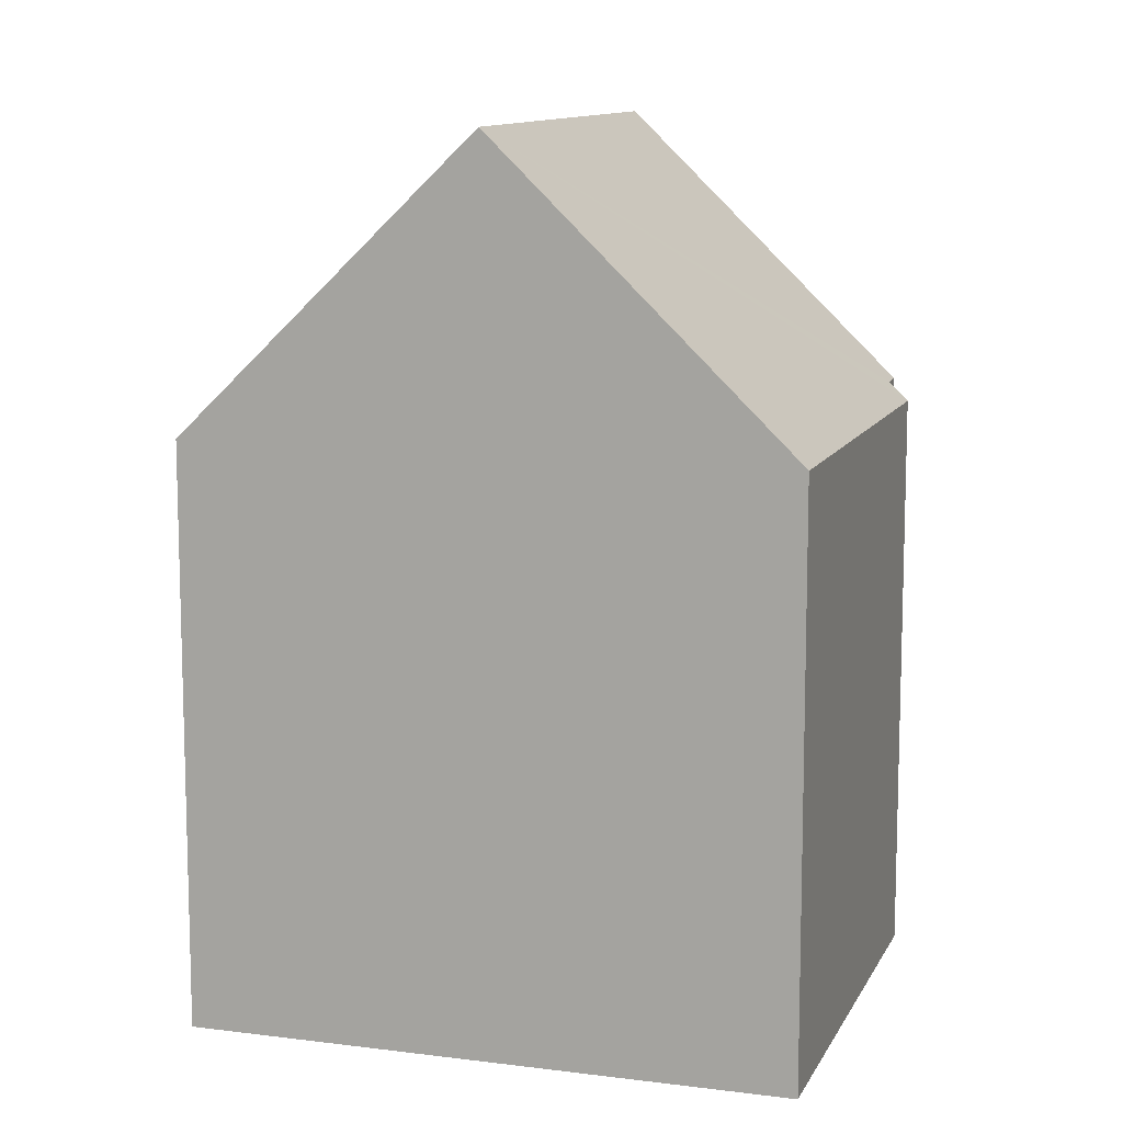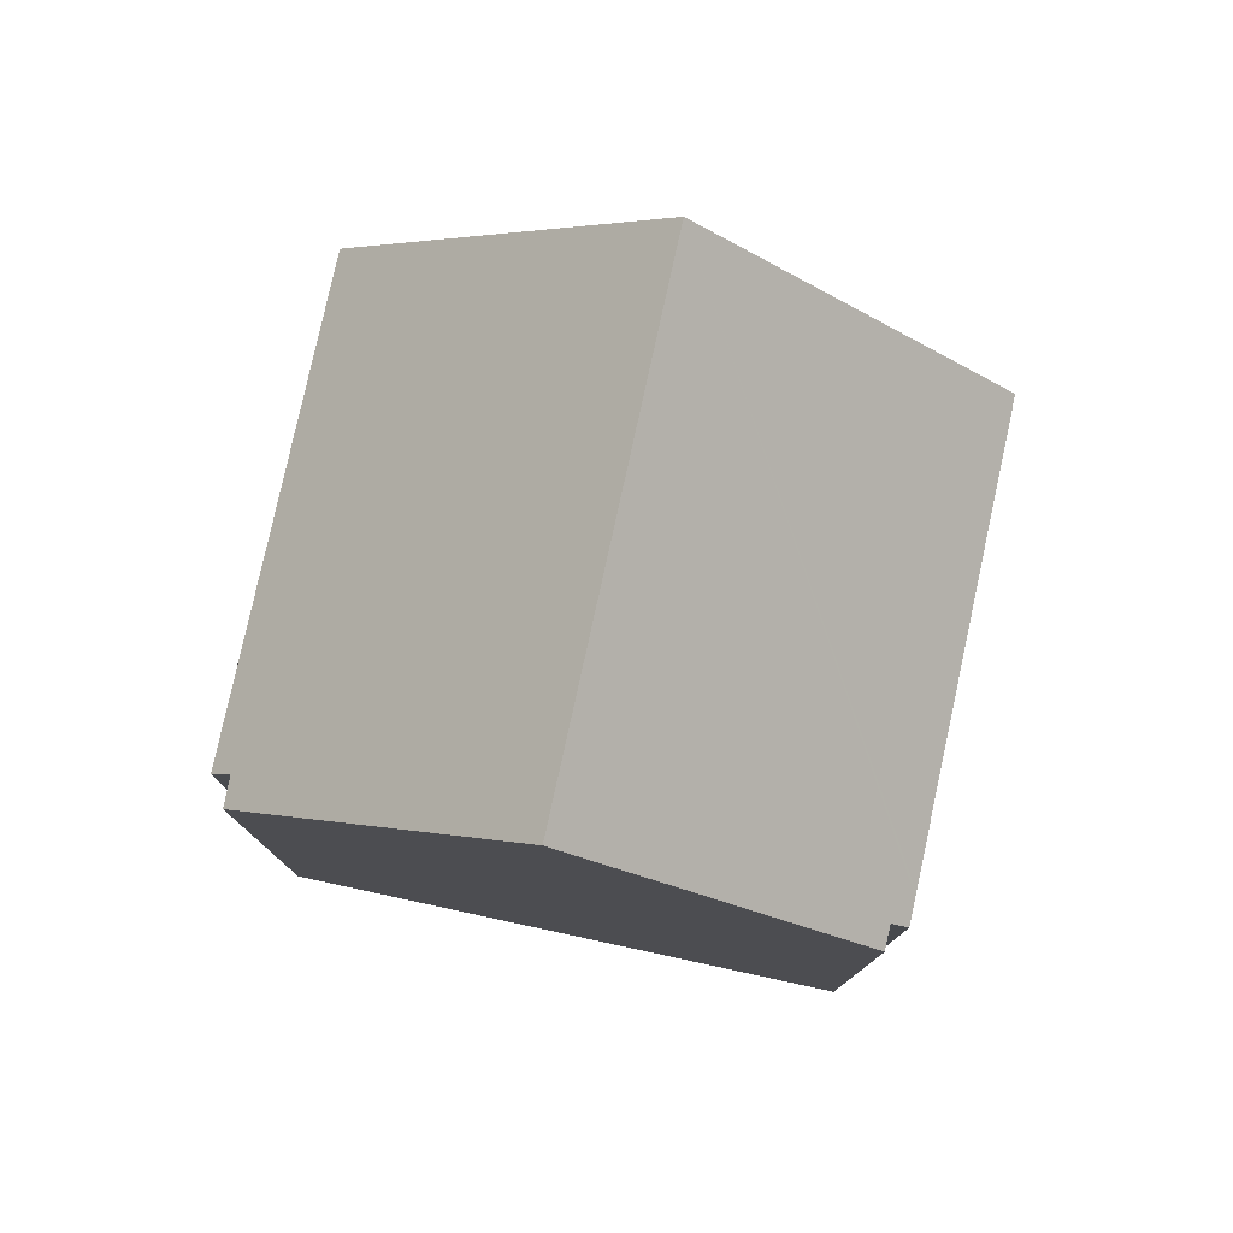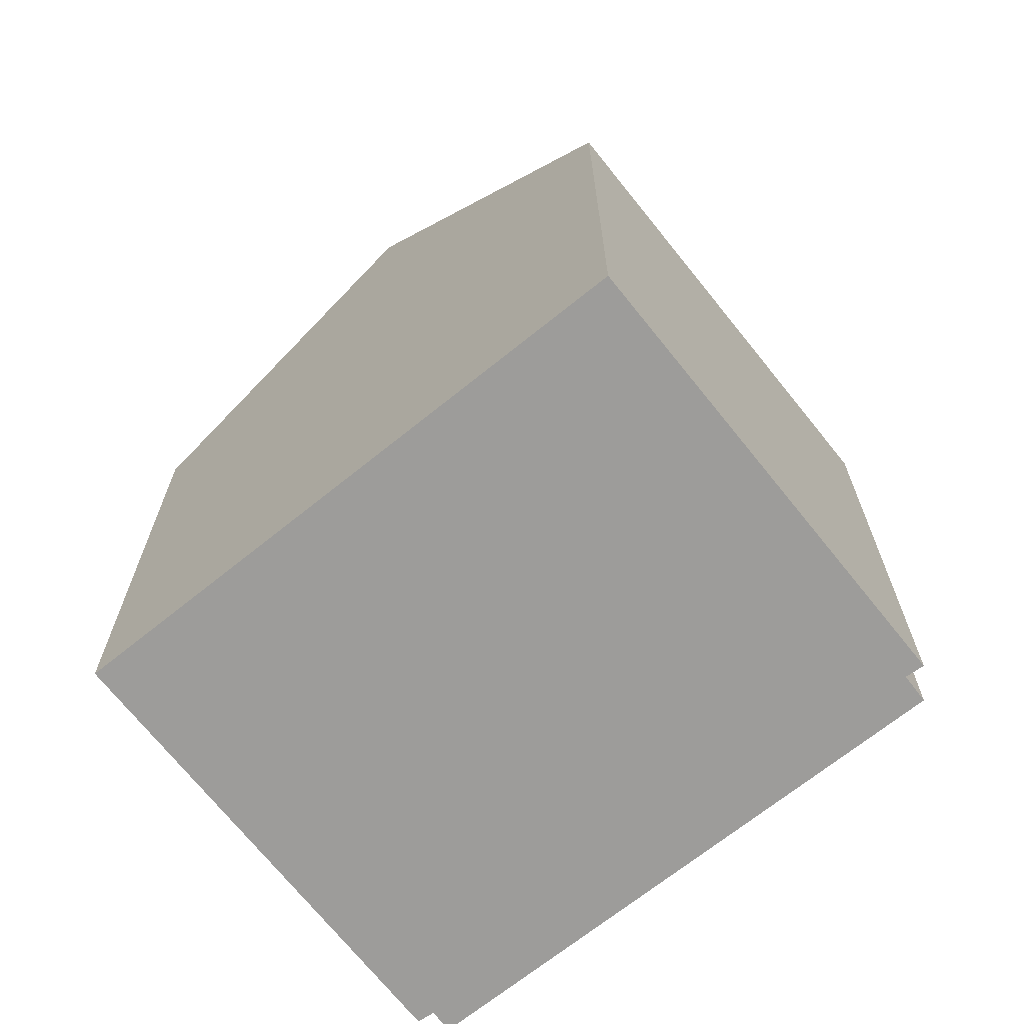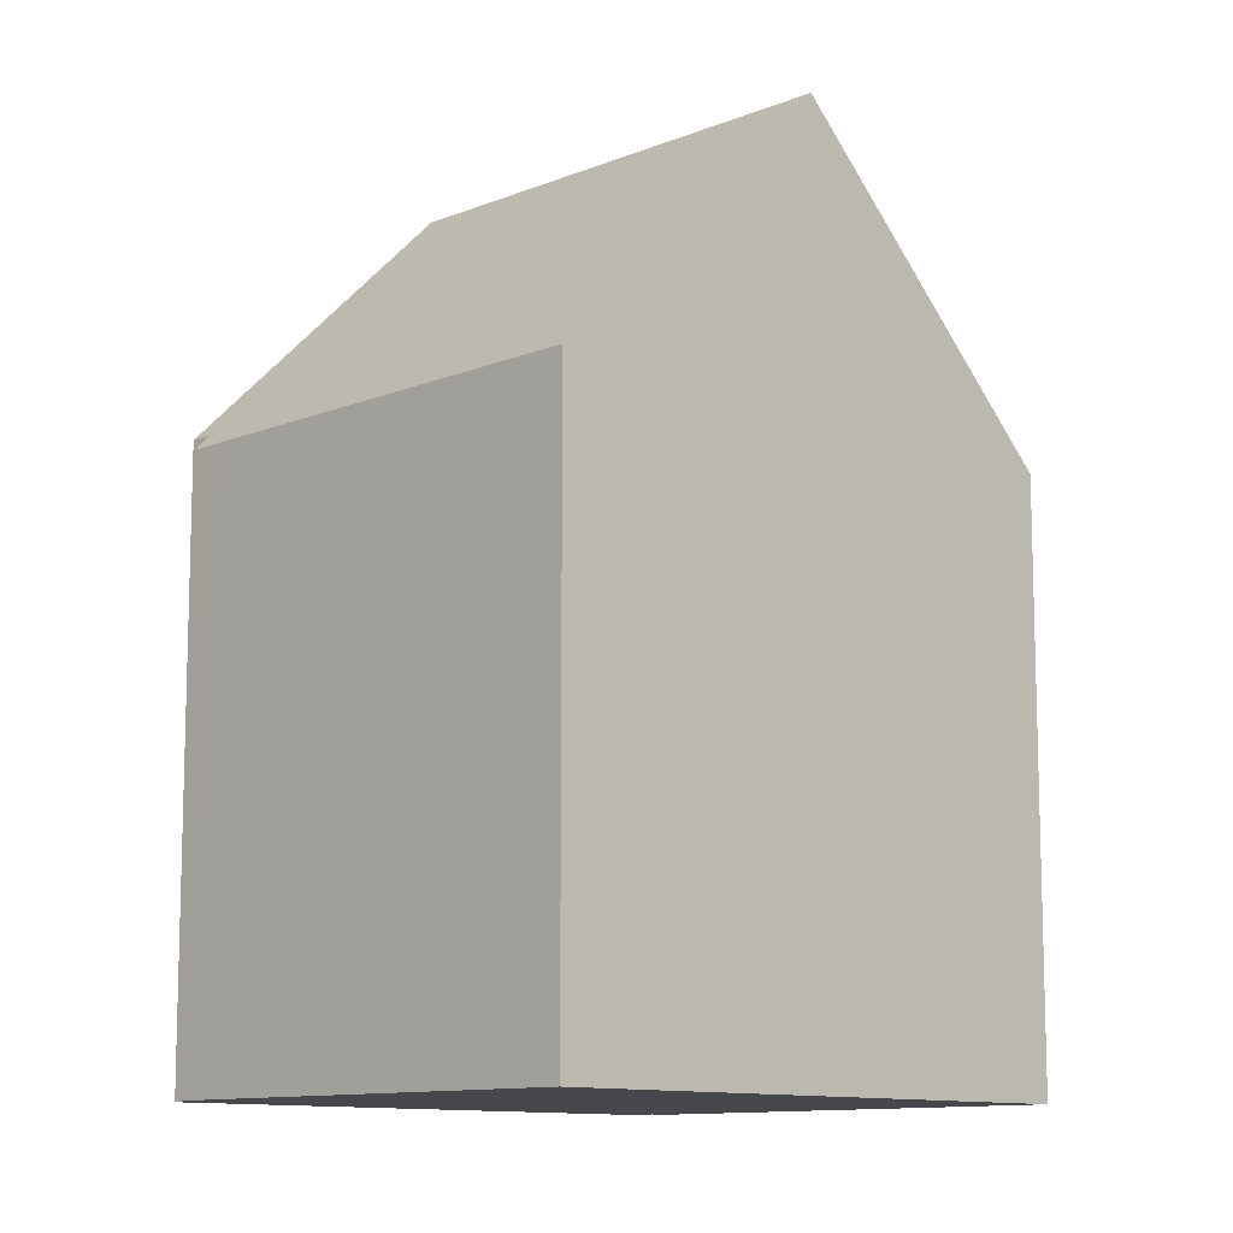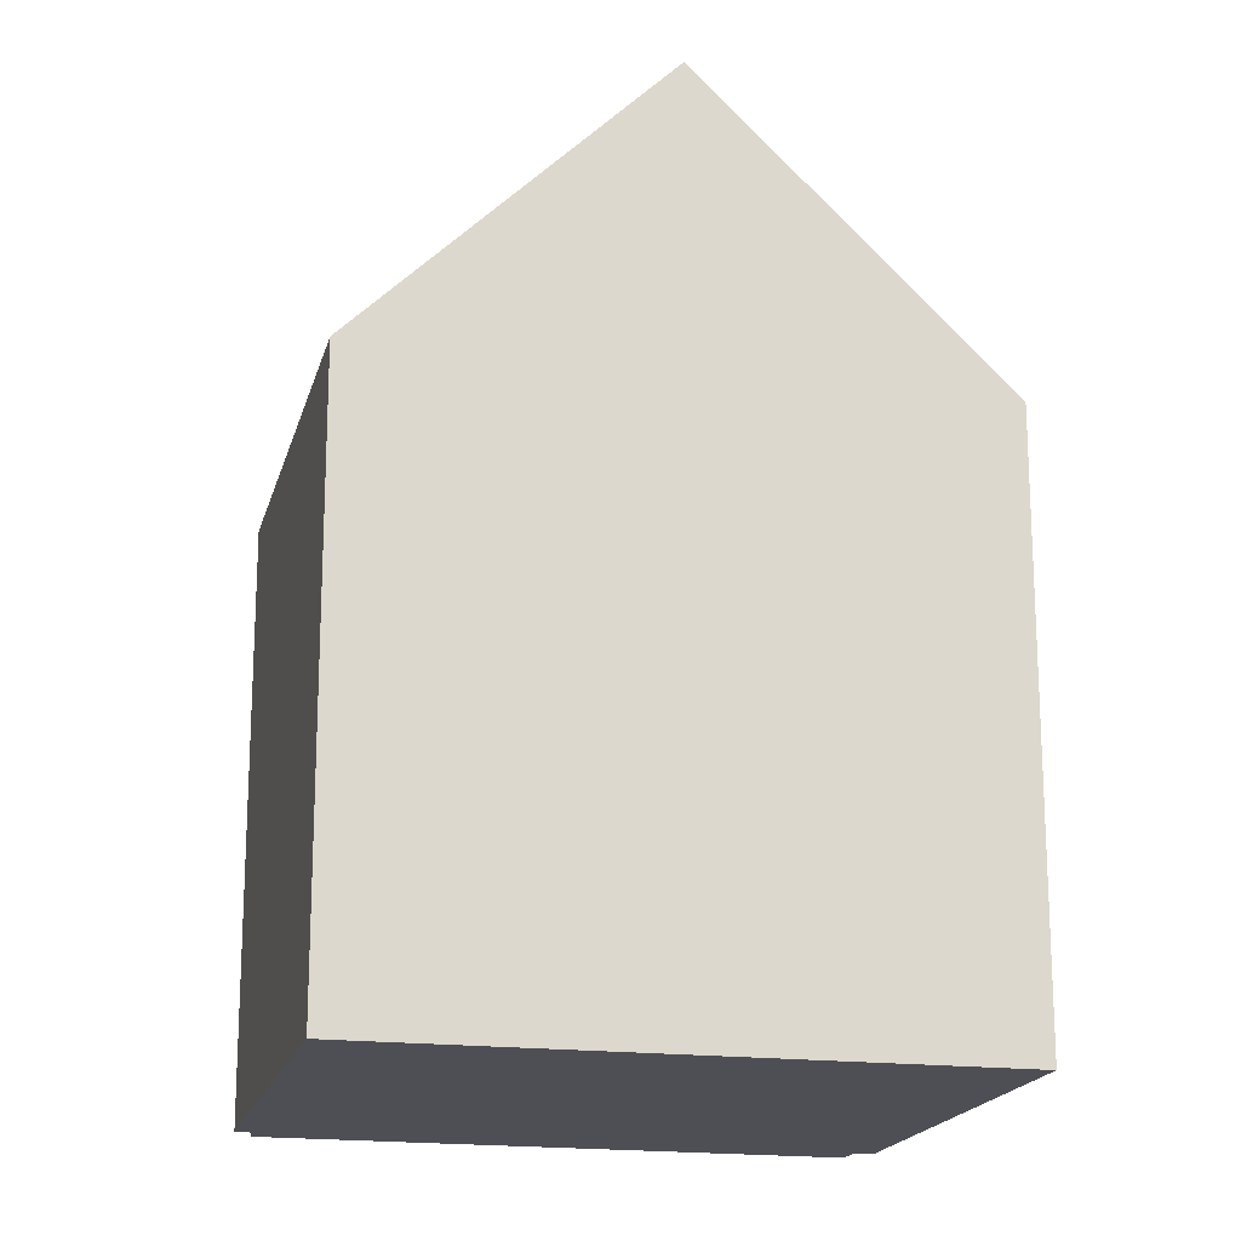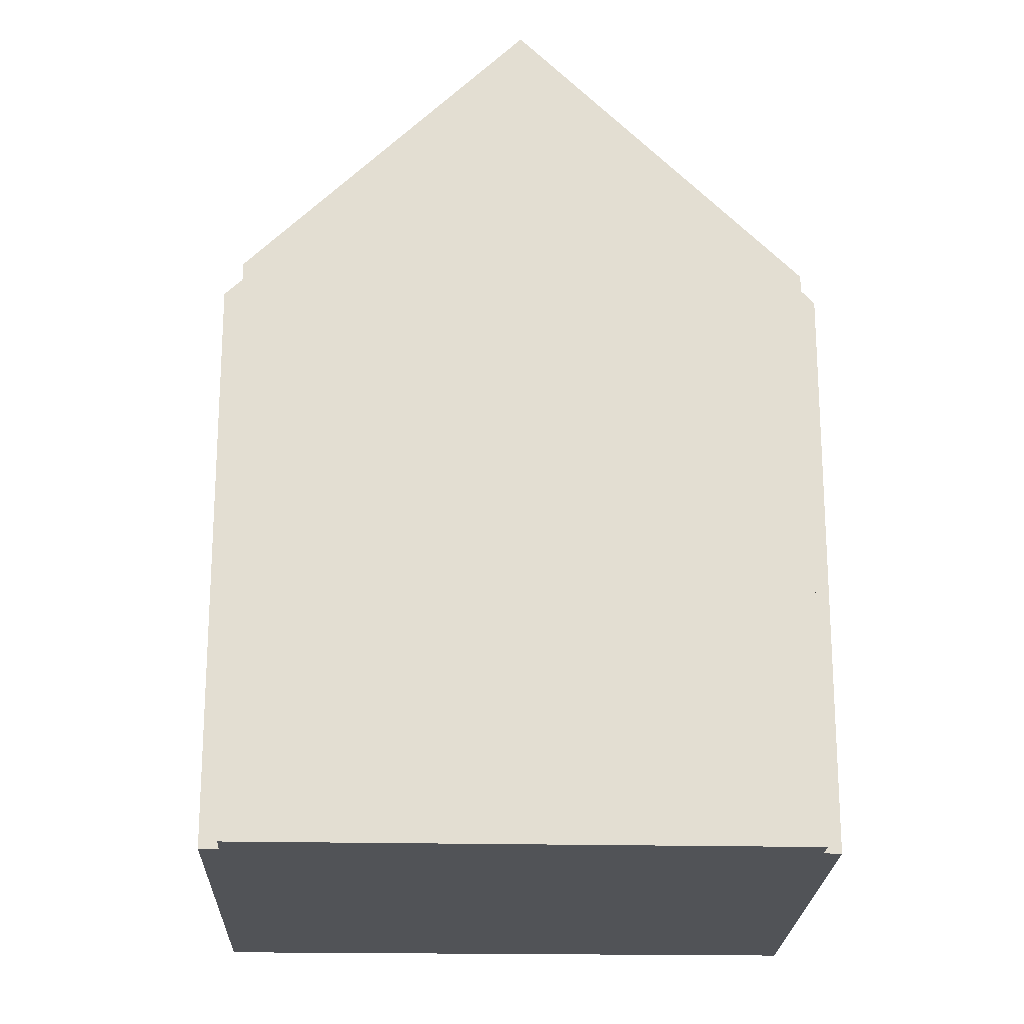
<metadata>
{"format":"obj","ext":"obj","renderer":"f3d","projection":"perspective","resolution":1024,"background":"white","views":[{"elev":11.1,"azim":62.2,"up":"+Y"},{"elev":79.6,"azim":-122.9,"up":"+Y"},{"elev":-70.0,"azim":83.4,"up":"+Y"},{"elev":-11.1,"azim":-0.4,"up":"+Y"},{"elev":-18.4,"azim":31.3,"up":"+Y"},{"elev":-21.7,"azim":-137.2,"up":"+Y"}]}
</metadata>
<code>
v  8.217 10.91 -7.445
v  10.46 16.41 2.912
v  14.52 10.91 -1.083
v  7.973 11.26 -7.169
v  3.807 16.41 -3.802
v  7.569 11.28 -7.559
v  0.318 11.21 0.323
v  0 11.21 6.866e-16
v  0.109 10.89 0.578
v  0.457 10.9 0.927
v  0.508 10.9 0.978
v  6.767 11.41 6.542
v  6.406 10.92 6.898
v  0.109 -3.539e-17 0.578
v  0.457 -5.676e-17 0.927
v  6.406 -4.224e-16 6.898
v  0.508 -5.989e-17 0.978
v  0 0 0
v  0.318 -1.978e-17 0.323
v  6.767 -4.006e-16 6.542
v  14.52 6.631e-17 -1.083
v  10.46 -1.783e-16 2.912
v  8.217 4.559e-16 -7.445
v  7.569 4.629e-16 -7.559
v  7.973 4.39e-16 -7.169
v  3.807 2.328e-16 -3.802
g defaultobject
f 1 2 3
f 2 1 4
f 2 4 5
f 5 4 6
f 7 5 8
f 5 7 2
f 2 7 9
f 2 9 10
f 2 10 11
f 2 11 12
f 12 11 13
f 14 10 9
f 10 14 11
f 11 14 13
f 13 14 15
f 13 15 16
f 16 15 17
f 18 7 8
f 7 18 19
f 12 3 2
f 3 12 13
f 3 13 16
f 3 16 20
f 3 20 21
f 21 20 22
f 21 1 3
f 1 21 23
f 4 24 6
f 24 4 25
f 1 25 4
f 25 1 23
f 6 8 5
f 8 6 24
f 8 24 18
f 18 24 26
f 19 9 7
f 9 19 14
f 14 19 15
f 22 23 21
f 23 22 20
f 23 20 16
f 23 16 25
f 25 16 17
f 25 17 24
f 24 17 26
f 26 17 19
f 26 19 18
f 19 17 15

</code>
